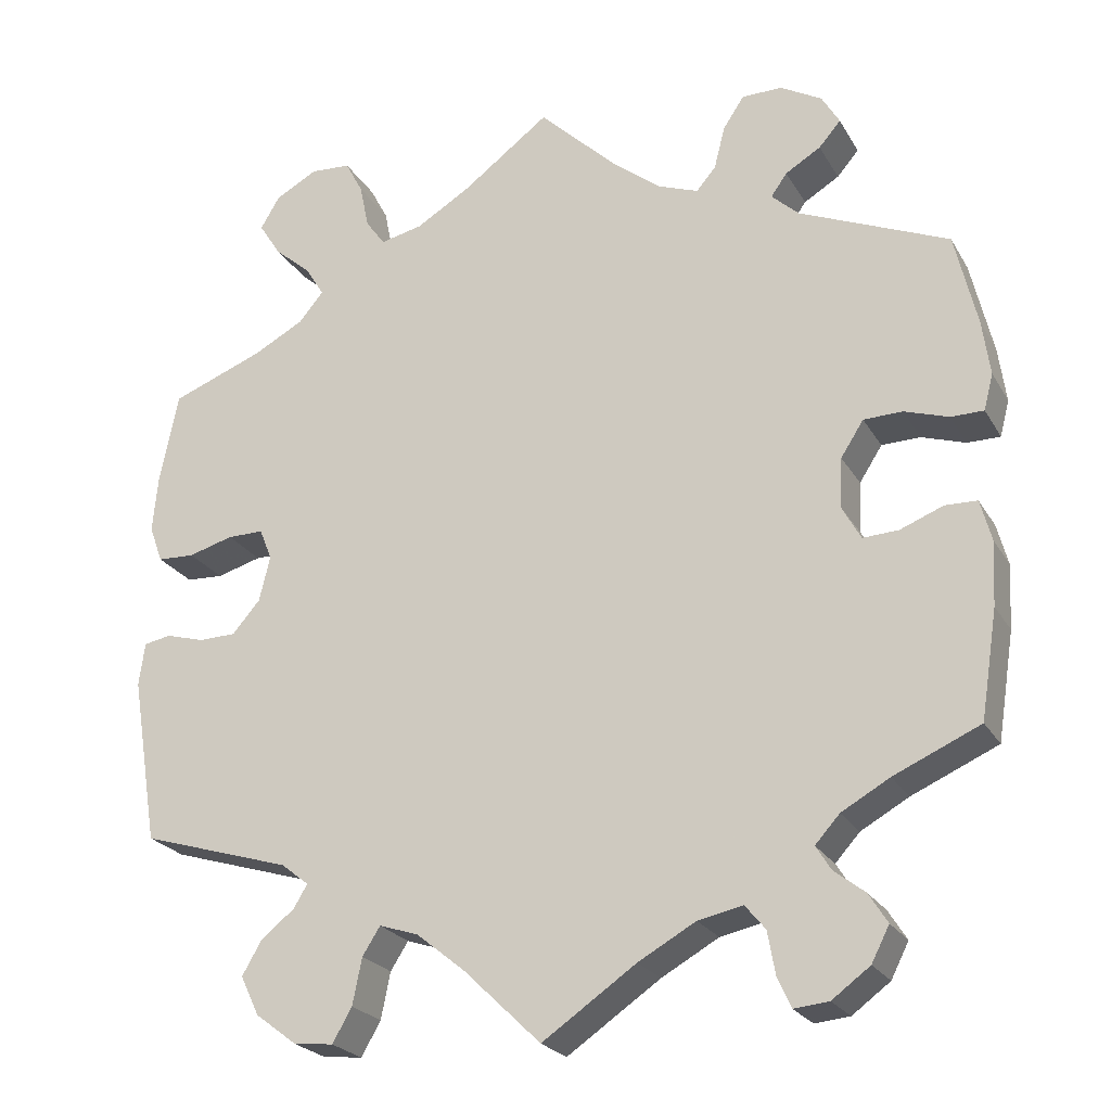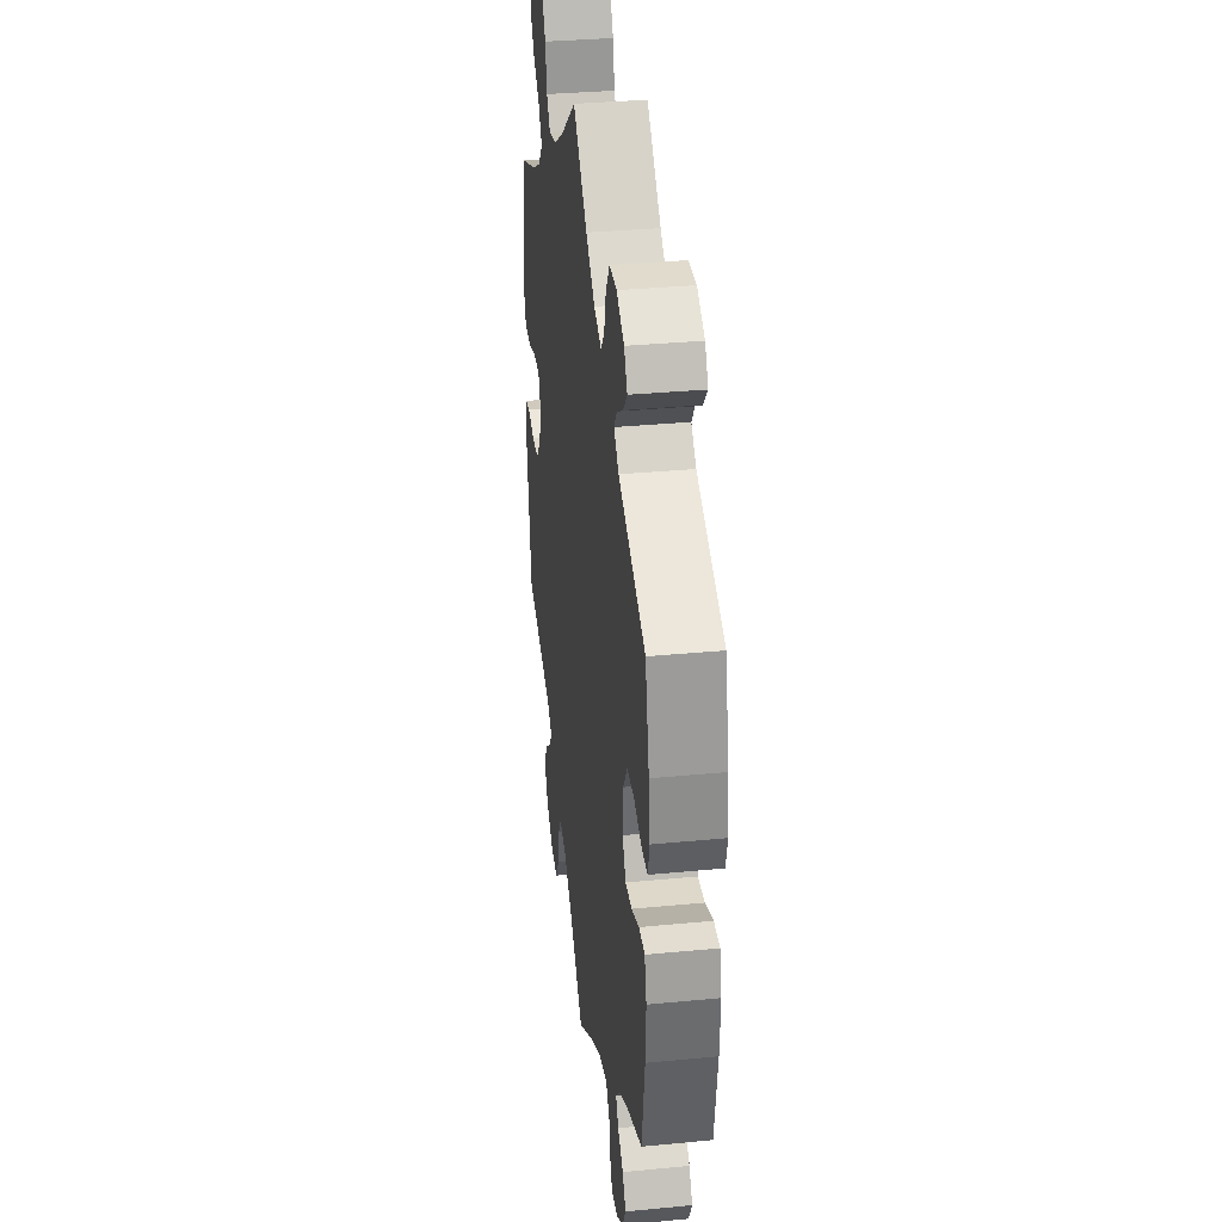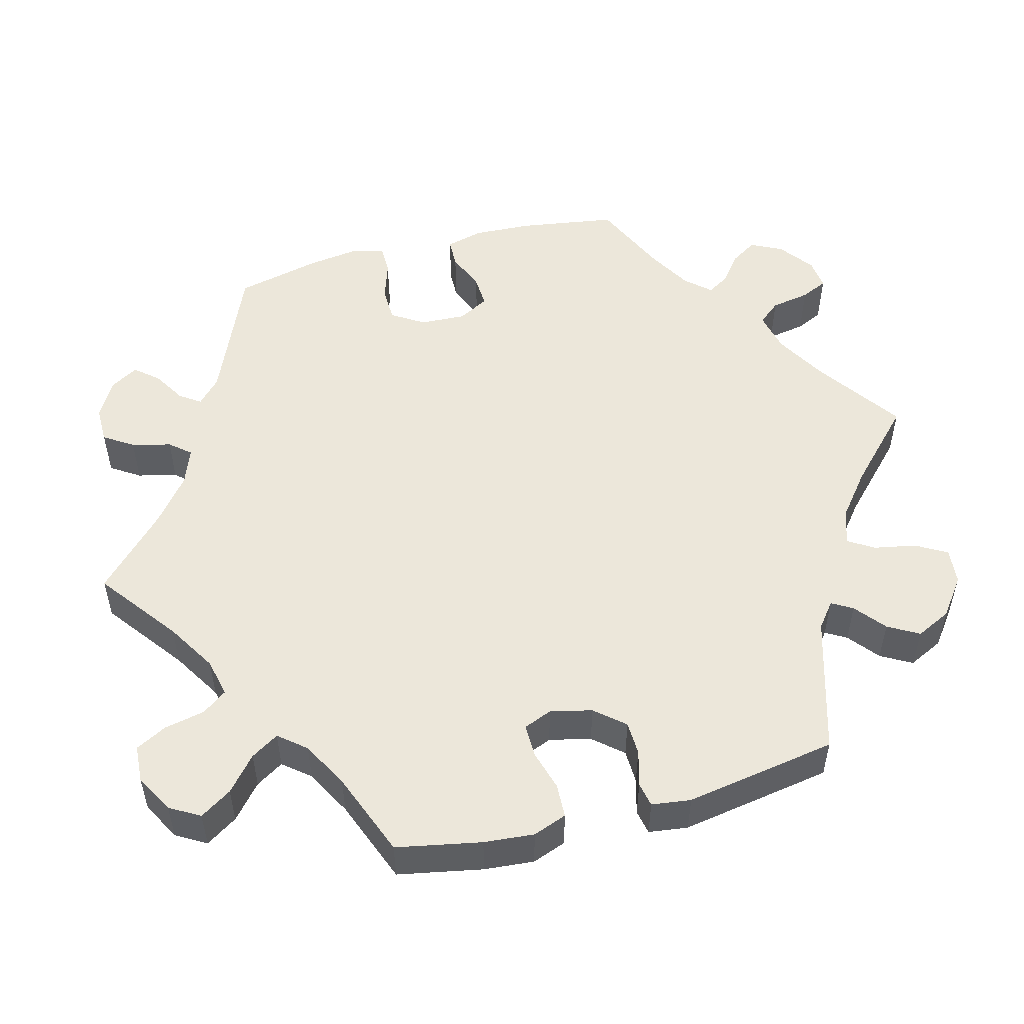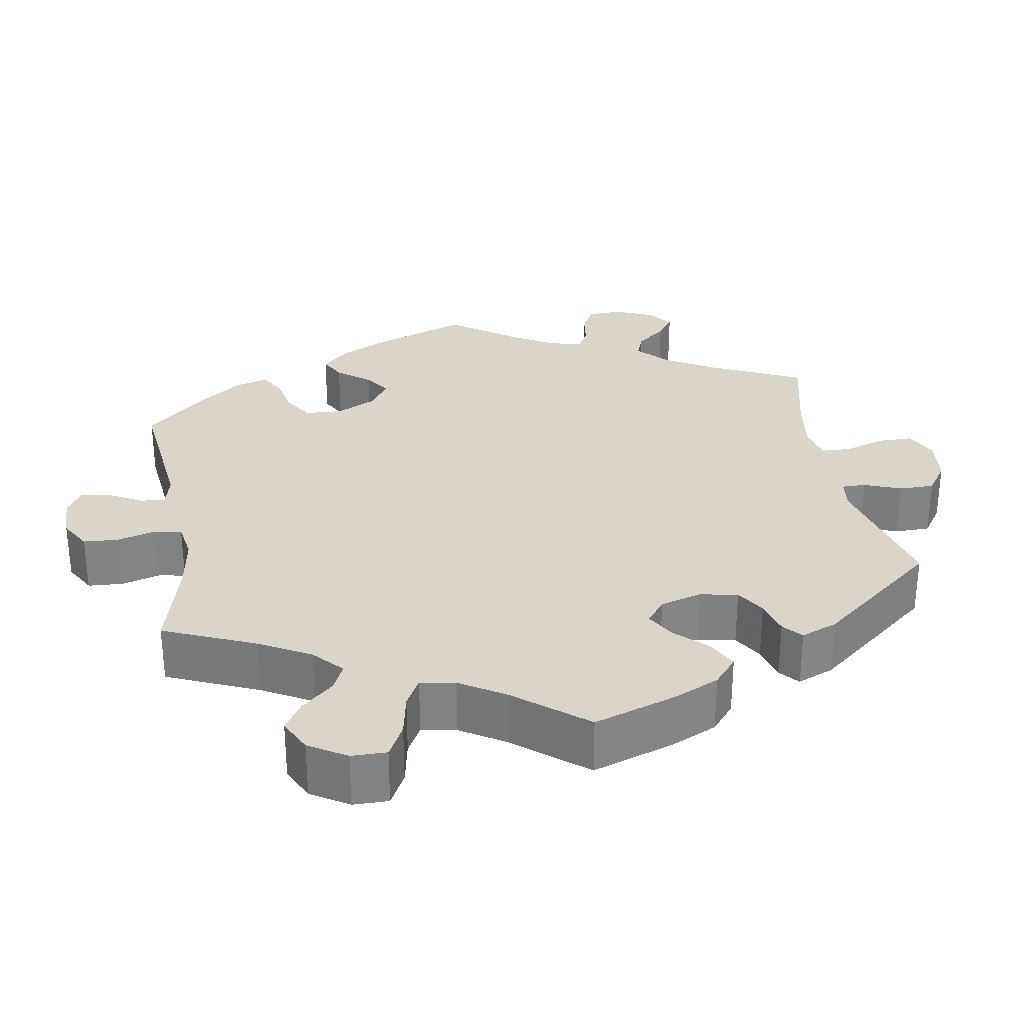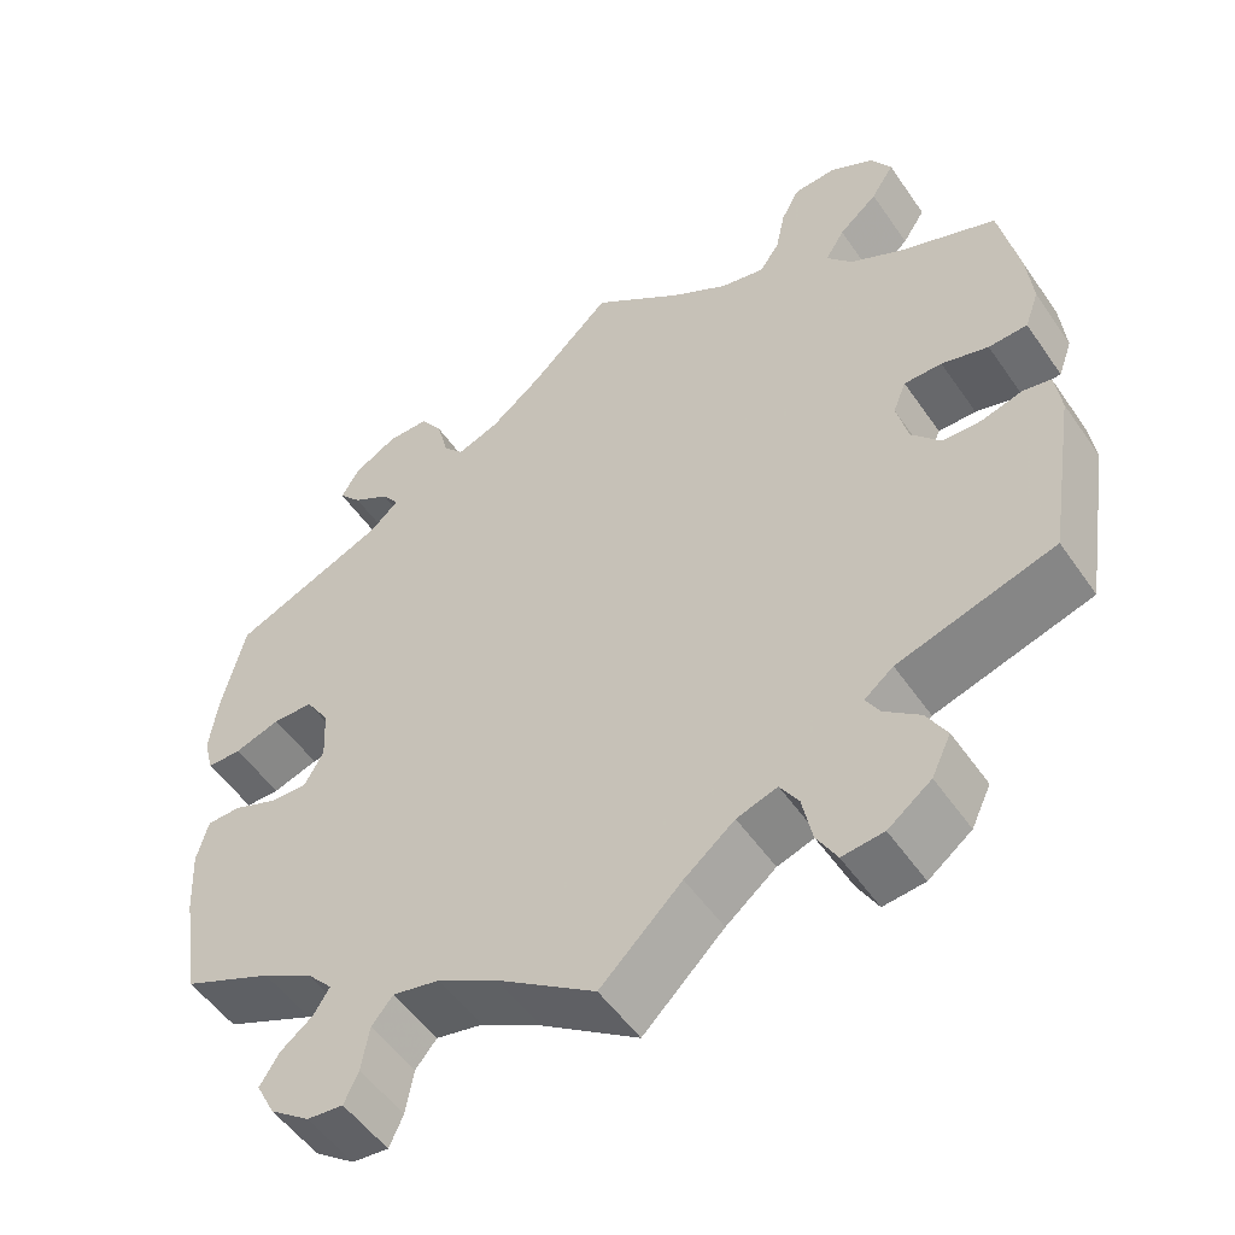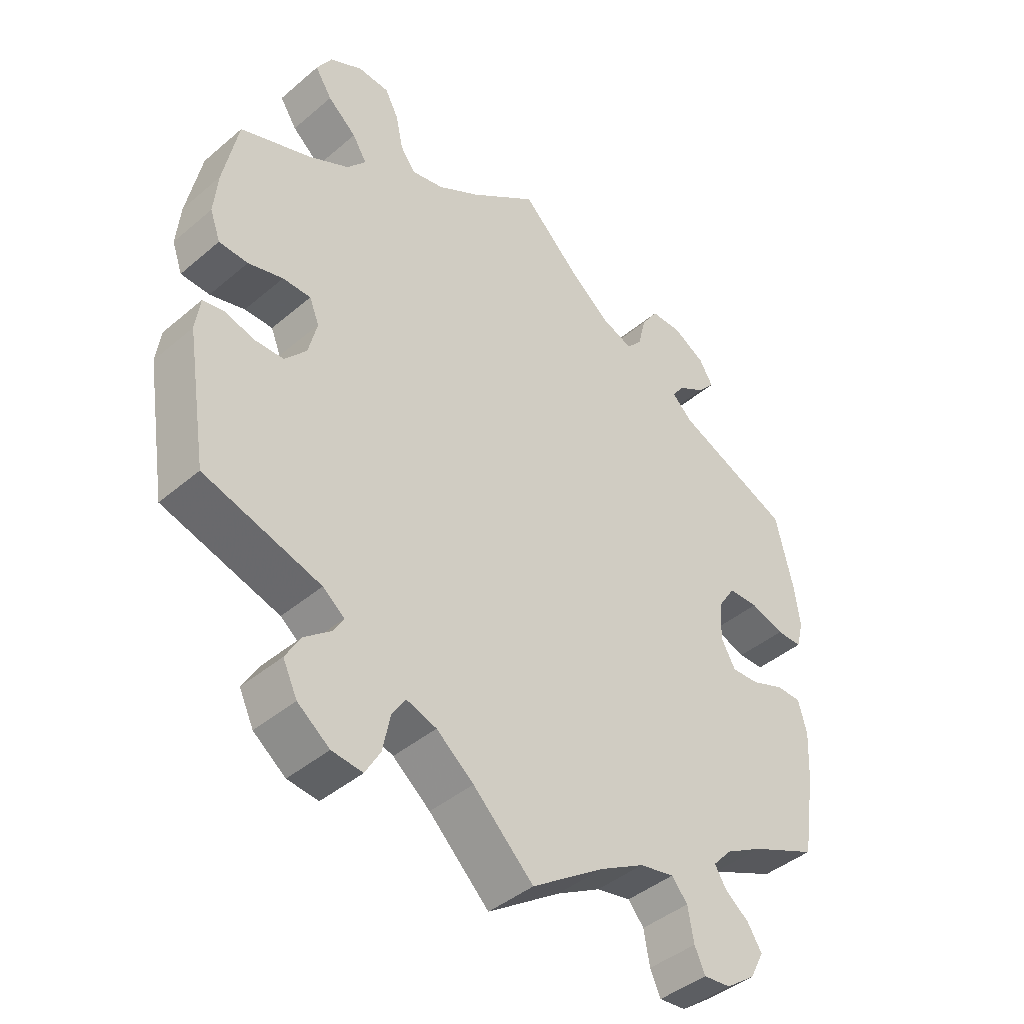
<metadata>
{"format":"obj","ext":"obj","renderer":"f3d","projection":"perspective","resolution":1024,"background":"white","views":[{"elev":-23.6,"azim":-156.7,"up":"+Z"},{"elev":33.8,"azim":-97.4,"up":"+Z"},{"elev":51.9,"azim":74.9,"up":"+Y"},{"elev":29.3,"azim":50.4,"up":"+Y"},{"elev":-52.4,"azim":33.7,"up":"+Z"},{"elev":-42.7,"azim":135.2,"up":"+Z"}]}
</metadata>
<code>
v 0.522 0.07 0.179
v 0.528 0.07 0.114
v 0.512 0.07 0.07
v 0.468 0.07 0.068
v 0.415 0.07 0.083
v 0.372 0.07 0.083
v 0.357 0.07 0.046
v 0.37 0.07 -0.008
v 0.403 0.07 -0.046
v 0.447 0.07 -0.047
v 0.493 0.07 -0.034
v 0.525 0.07 -0.04
v 0.532 0.07 -0.091
v 0.5 0.07 -0.289
v 0.322 0.07 -0.343
v 0.289 0.07 -0.369
v 0.305 0.07 -0.396
v 0.345 0.07 -0.428
v 0.368 0.07 -0.468
v 0.346 0.07 -0.514
v 0.297 0.07 -0.551
v 0.25 0.07 -0.556
v 0.227 0.07 -0.516
v 0.216 0.07 -0.461
v 0.195 0.07 -0.428
v 0.149 0.07 -0.443
v 0.092 0.07 -0.489
v 0 0.07 -0.578
v -0.111 0.07 -0.502
v -0.179 0.07 -0.464
v -0.232 0.07 -0.453
v -0.256 0.07 -0.482
v -0.265 0.07 -0.533
v -0.281 0.07 -0.568
v -0.322 0.07 -0.564
v -0.367 0.07 -0.531
v -0.388 0.07 -0.49
v -0.366 0.07 -0.455
v -0.33 0.07 -0.427
v -0.312 0.07 -0.398
v -0.341 0.07 -0.366
v -0.398 0.07 -0.334
v -0.5 0.07 -0.289
v -0.52 0.07 -0.162
v -0.524 0.07 -0.086
v -0.511 0.07 -0.037
v -0.473 0.07 -0.036
v -0.422 0.07 -0.056
v -0.38 0.07 -0.058
v -0.358 0.07 -0.018
v -0.361 0.07 0.042
v -0.388 0.07 0.084
v -0.434 0.07 0.085
v -0.486 0.07 0.068
v -0.525 0.07 0.068
v -0.536 0.07 0.111
v -0.527 0.07 0.177
v -0.501 0.07 0.288
v -0.324 0.07 0.364
v -0.292 0.07 0.394
v -0.311 0.07 0.421
v -0.353 0.07 0.446
v -0.379 0.07 0.476
v -0.358 0.07 0.512
v -0.309 0.07 0.54
v -0.261 0.07 0.54
v -0.236 0.07 0.502
v -0.223 0.07 0.451
v -0.2 0.07 0.424
v -0.152 0.07 0.442
v -0.093 0.07 0.489
v -0.001 0.07 0.578
v 0.102 0.07 0.501
v 0.167 0.07 0.462
v 0.217 0.07 0.451
v 0.24 0.07 0.483
v 0.251 0.07 0.536
v 0.272 0.07 0.576
v 0.32 0.07 0.579
v 0.37 0.07 0.552
v 0.393 0.07 0.513
v 0.367 0.07 0.472
v 0.323 0.07 0.434
v 0.301 0.07 0.398
v 0.33 0.07 0.363
v 0.39 0.07 0.331
v 0.5 0.07 0.289
v 0.522 0 0.179
v 0.528 0 0.114
v 0.512 0 0.07
v 0.468 0 0.068
v 0.415 0 0.083
v 0.372 0 0.083
v 0.357 0 0.046
v 0.37 0 -0.008
v 0.403 0 -0.046
v 0.447 0 -0.047
v 0.493 0 -0.034
v 0.525 0 -0.04
v 0.532 0 -0.091
v 0.5 0 -0.289
v 0.322 0 -0.343
v 0.289 0 -0.369
v 0.305 0 -0.396
v 0.345 0 -0.428
v 0.368 0 -0.468
v 0.346 0 -0.514
v 0.297 0 -0.551
v 0.25 0 -0.556
v 0.227 0 -0.516
v 0.216 0 -0.461
v 0.195 0 -0.428
v 0.149 0 -0.443
v 0.092 0 -0.489
v 0 0 -0.578
v -0.111 0 -0.502
v -0.179 0 -0.464
v -0.232 0 -0.453
v -0.256 0 -0.482
v -0.265 0 -0.533
v -0.281 0 -0.568
v -0.322 0 -0.564
v -0.367 0 -0.531
v -0.388 0 -0.49
v -0.366 0 -0.455
v -0.33 0 -0.427
v -0.312 0 -0.398
v -0.341 0 -0.366
v -0.398 0 -0.334
v -0.5 0 -0.289
v -0.52 0 -0.162
v -0.524 0 -0.086
v -0.511 0 -0.037
v -0.473 0 -0.036
v -0.422 0 -0.056
v -0.38 0 -0.058
v -0.358 0 -0.018
v -0.361 0 0.042
v -0.388 0 0.084
v -0.434 0 0.085
v -0.486 0 0.068
v -0.525 0 0.068
v -0.536 0 0.111
v -0.527 0 0.177
v -0.501 0 0.288
v -0.324 0 0.364
v -0.292 0 0.394
v -0.311 0 0.421
v -0.353 0 0.446
v -0.379 0 0.476
v -0.358 0 0.512
v -0.309 0 0.54
v -0.261 0 0.54
v -0.236 0 0.502
v -0.223 0 0.451
v -0.2 0 0.424
v -0.152 0 0.442
v -0.093 0 0.489
v -0.001 0 0.578
v 0.102 0 0.501
v 0.167 0 0.462
v 0.217 0 0.451
v 0.24 0 0.483
v 0.251 0 0.536
v 0.272 0 0.576
v 0.32 0 0.579
v 0.37 0 0.552
v 0.393 0 0.513
v 0.367 0 0.472
v 0.323 0 0.434
v 0.301 0 0.398
v 0.33 0 0.363
v 0.39 0 0.331
v 0.5 0 0.289
f 86 87 1 2
f 85 86 2 3
f 84 85 3 4
f 80 81 82 83
f 80 83 84
f 79 80 84
f 76 77 78 79
f 75 76 79 84
f 74 75 84 4
f 71 72 73
f 70 71 73 74
f 69 70 74 4
f 65 66 67 68
f 65 68 69
f 64 65 69
f 61 62 63 64
f 60 61 64 69
f 59 60 69 4
f 53 54 55 56
f 52 53 56 57
f 45 46 47 48
f 45 48 49
f 42 43 44 45
f 41 42 45 49
f 40 41 49 50
f 36 37 38 39
f 36 39 40
f 35 36 40
f 32 33 34 35
f 32 35 40
f 31 32 40 50
f 27 28 29
f 26 27 29 30
f 25 26 30 31
f 21 22 23 24
f 21 24 25
f 20 21 25
f 17 18 19 20
f 16 17 20 25
f 15 16 25 31
f 10 11 12 13
f 9 10 13 14
f 8 9 14 15
f 59 4 5
f 59 5 6
f 52 57 58 59
f 51 52 59 6
f 50 51 6 7
f 15 31 50
f 7 8 15 50
f 89 88 174 173
f 90 89 173 172
f 91 90 172 171
f 170 169 168 167
f 171 170 167
f 171 167 166
f 166 165 164 163
f 171 166 163 162
f 91 171 162 161
f 160 159 158
f 161 160 158 157
f 91 161 157 156
f 155 154 153 152
f 156 155 152
f 156 152 151
f 151 150 149 148
f 156 151 148 147
f 91 156 147 146
f 143 142 141 140
f 144 143 140 139
f 135 134 133 132
f 136 135 132
f 132 131 130 129
f 136 132 129 128
f 137 136 128 127
f 126 125 124 123
f 127 126 123
f 127 123 122
f 122 121 120 119
f 127 122 119
f 137 127 119 118
f 116 115 114
f 117 116 114 113
f 118 117 113 112
f 111 110 109 108
f 112 111 108
f 112 108 107
f 107 106 105 104
f 112 107 104 103
f 118 112 103 102
f 100 99 98 97
f 101 100 97 96
f 102 101 96 95
f 92 91 146
f 93 92 146
f 146 145 144 139
f 93 146 139 138
f 94 93 138 137
f 137 118 102
f 137 102 95 94
f 1 88 89 2
f 2 89 90 3
f 3 90 91 4
f 4 91 92 5
f 5 92 93 6
f 6 93 94 7
f 7 94 95 8
f 8 95 96 9
f 9 96 97 10
f 10 97 98 11
f 11 98 99 12
f 12 99 100 13
f 13 100 101 14
f 14 101 102 15
f 15 102 103 16
f 16 103 104 17
f 17 104 105 18
f 18 105 106 19
f 19 106 107 20
f 20 107 108 21
f 21 108 109 22
f 22 109 110 23
f 23 110 111 24
f 24 111 112 25
f 25 112 113 26
f 26 113 114 27
f 27 114 115 28
f 28 115 116 29
f 29 116 117 30
f 30 117 118 31
f 31 118 119 32
f 32 119 120 33
f 33 120 121 34
f 34 121 122 35
f 35 122 123 36
f 36 123 124 37
f 37 124 125 38
f 38 125 126 39
f 39 126 127 40
f 40 127 128 41
f 41 128 129 42
f 42 129 130 43
f 43 130 131 44
f 44 131 132 45
f 45 132 133 46
f 46 133 134 47
f 47 134 135 48
f 48 135 136 49
f 49 136 137 50
f 50 137 138 51
f 51 138 139 52
f 52 139 140 53
f 53 140 141 54
f 54 141 142 55
f 55 142 143 56
f 56 143 144 57
f 57 144 145 58
f 58 145 146 59
f 59 146 147 60
f 60 147 148 61
f 61 148 149 62
f 62 149 150 63
f 63 150 151 64
f 64 151 152 65
f 65 152 153 66
f 66 153 154 67
f 67 154 155 68
f 68 155 156 69
f 69 156 157 70
f 70 157 158 71
f 71 158 159 72
f 72 159 160 73
f 73 160 161 74
f 74 161 162 75
f 75 162 163 76
f 76 163 164 77
f 77 164 165 78
f 78 165 166 79
f 79 166 167 80
f 80 167 168 81
f 81 168 169 82
f 82 169 170 83
f 83 170 171 84
f 84 171 172 85
f 85 172 173 86
f 86 173 174 87
f 87 174 88 1

</code>
